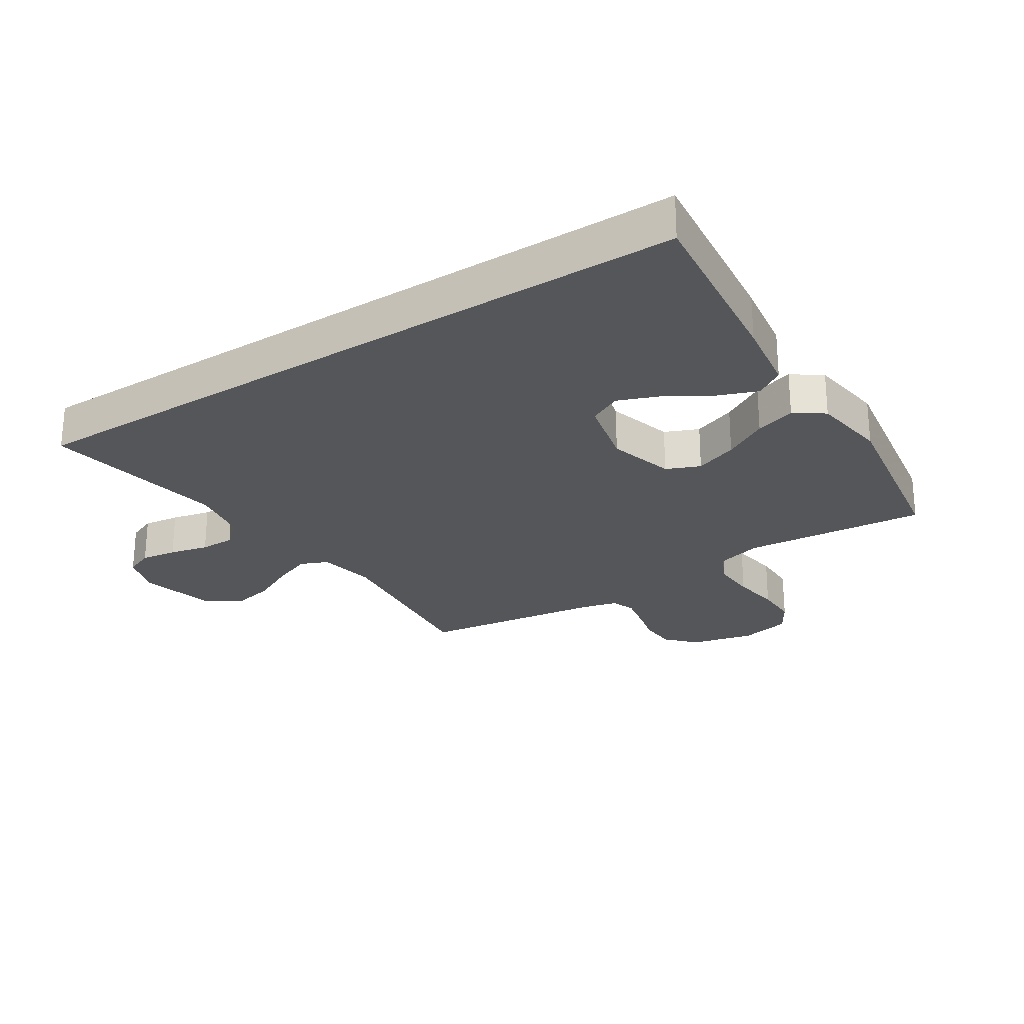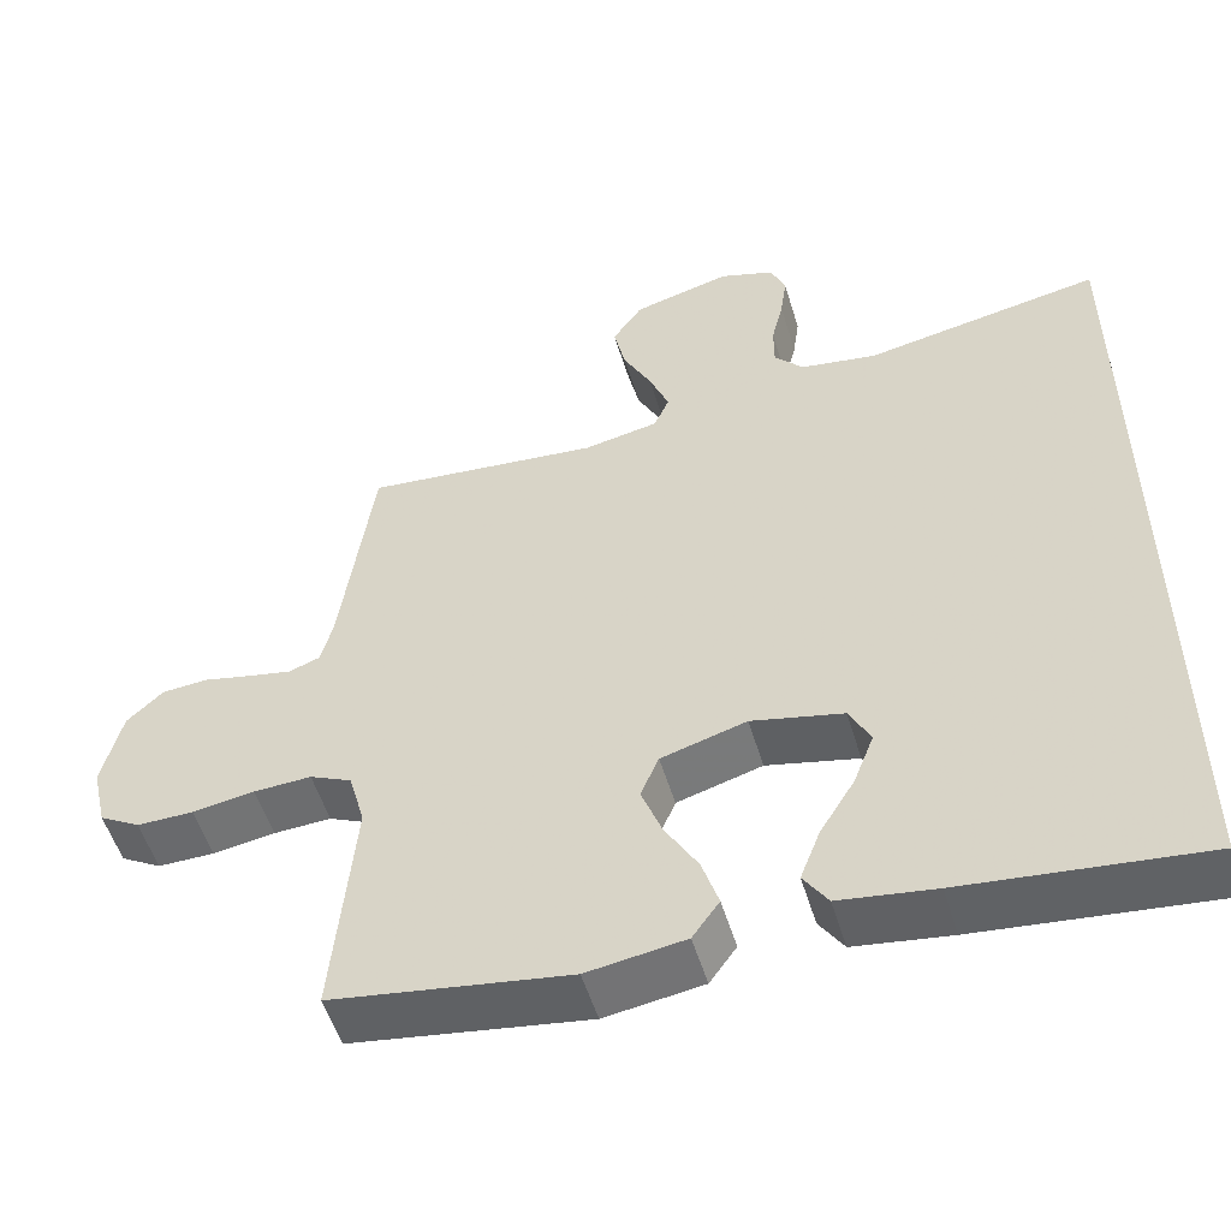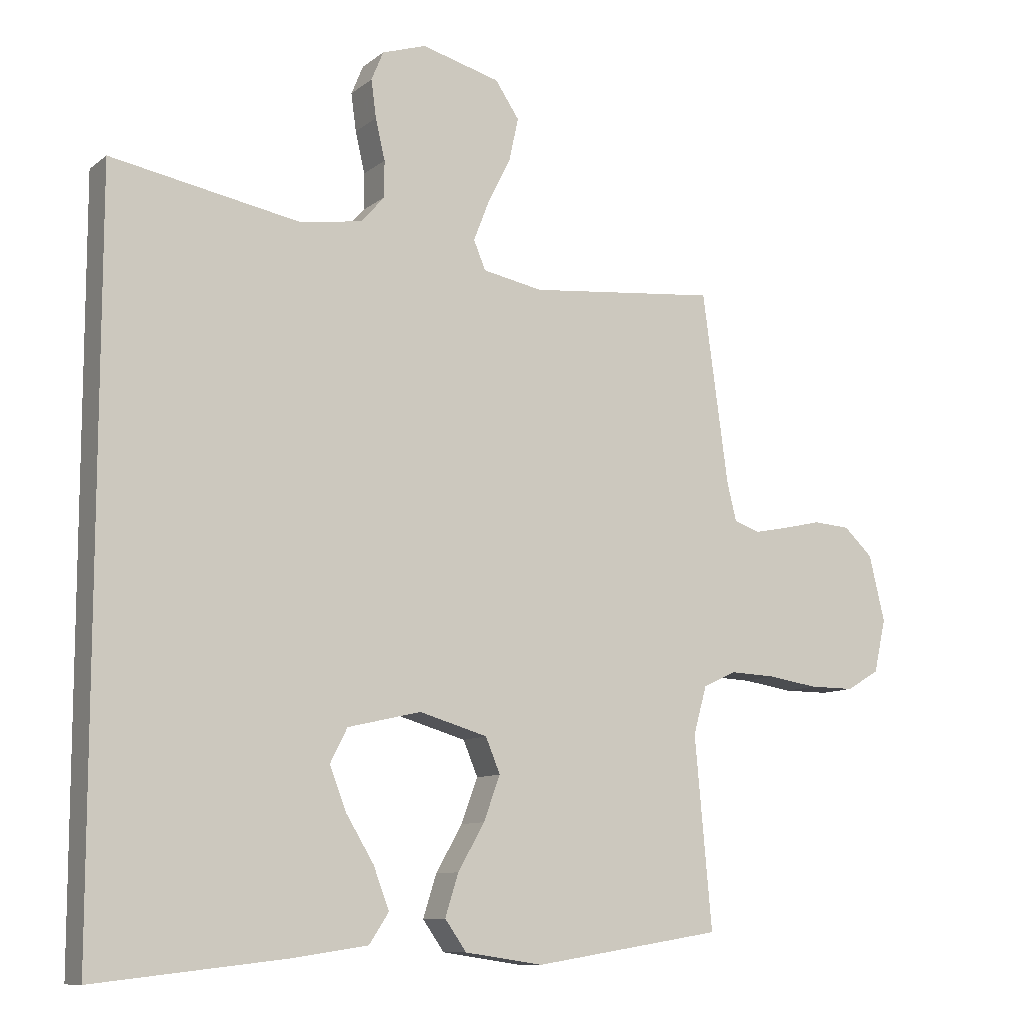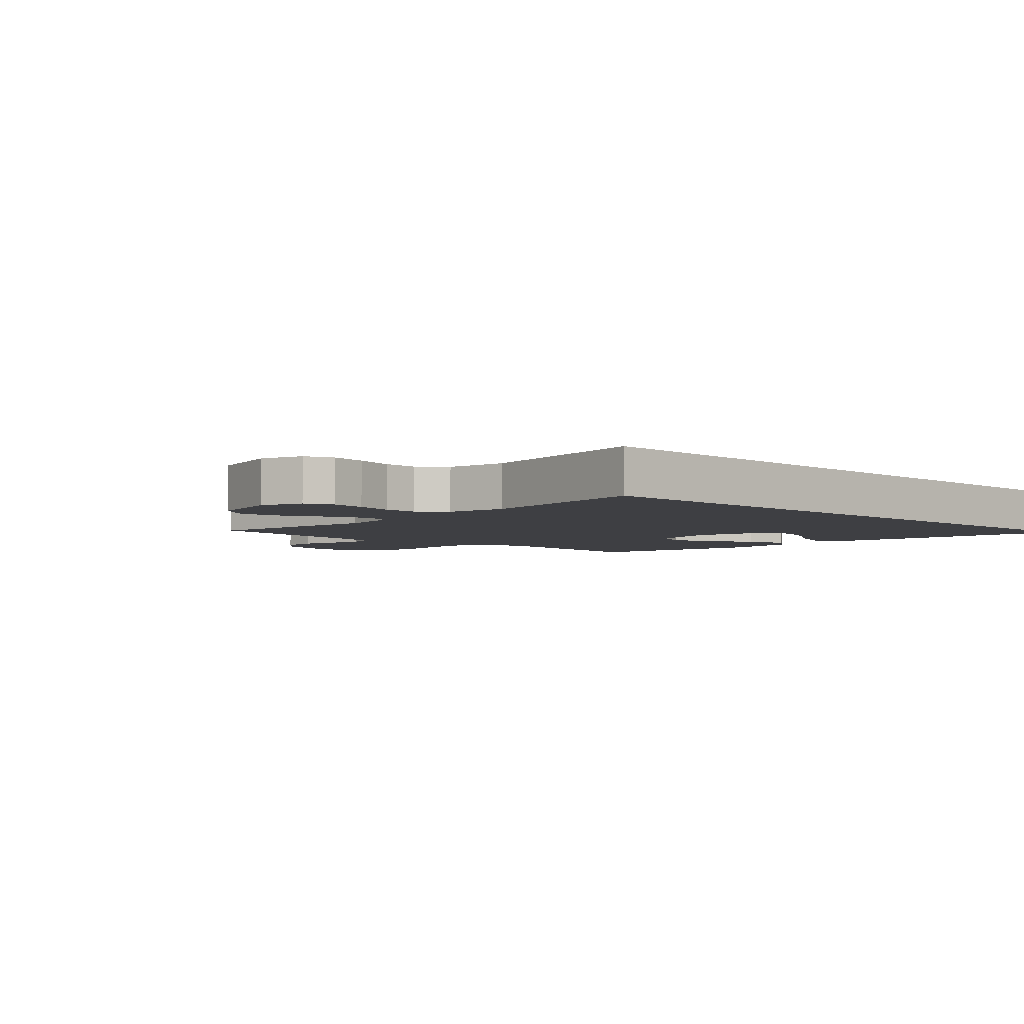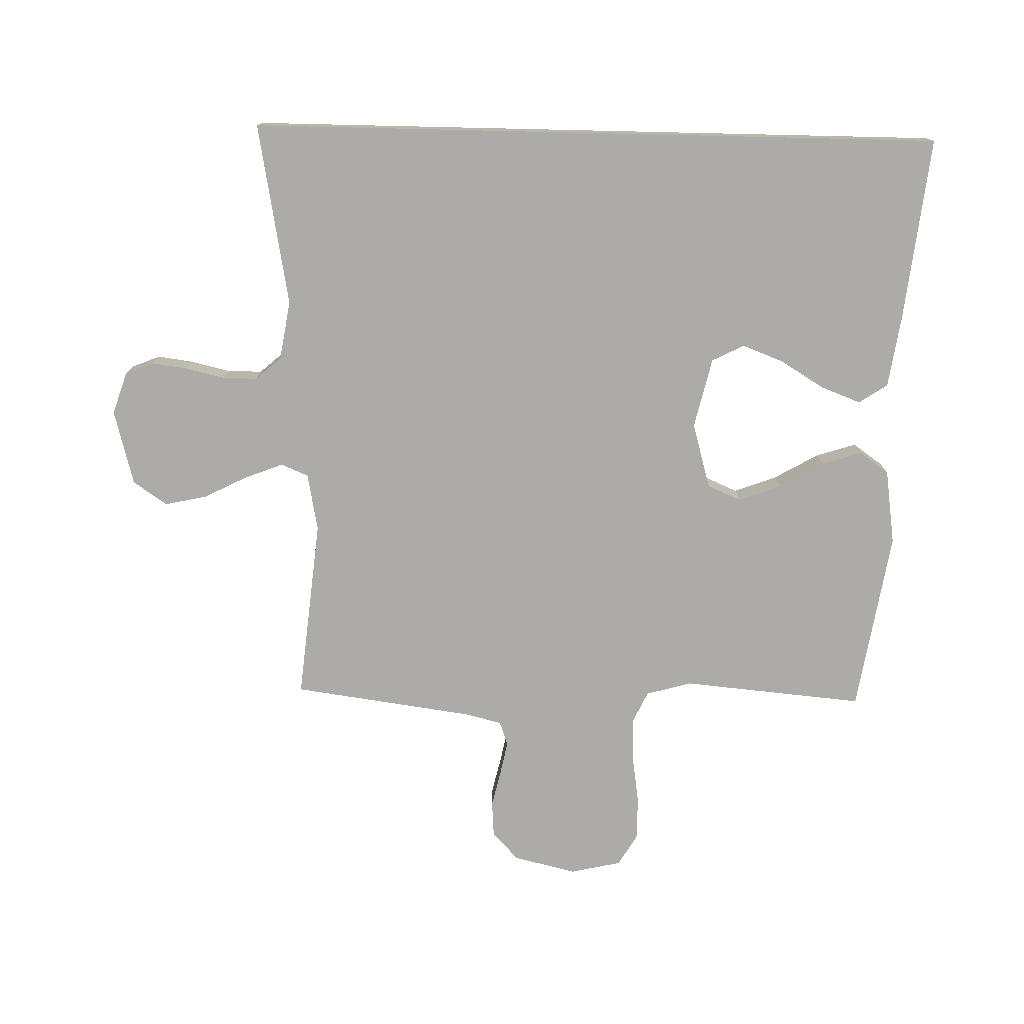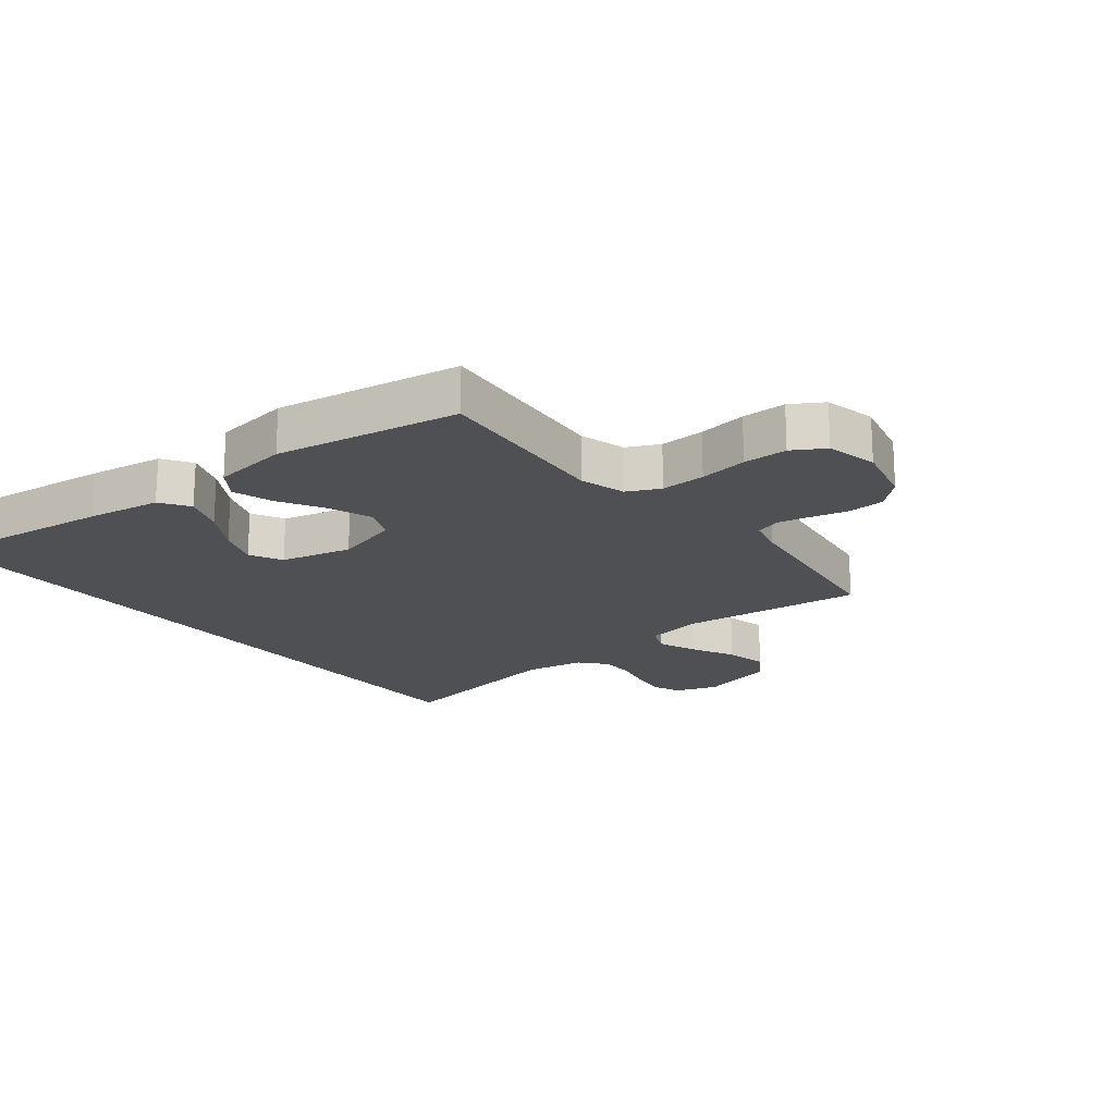
<metadata>
{"format":"obj","ext":"obj","renderer":"f3d","projection":"perspective","resolution":1024,"background":"white","views":[{"elev":-25.6,"azim":122.7,"up":"+Y"},{"elev":-53.1,"azim":16.7,"up":"+Z"},{"elev":-10.0,"azim":151.0,"up":"+Z"},{"elev":-4.2,"azim":45.1,"up":"+Y"},{"elev":-76.2,"azim":88.7,"up":"+Y"},{"elev":-19.0,"azim":-141.7,"up":"+Y"}]}
</metadata>
<code>
v -0.5 0.07 -0.5
v -0.473 0.07 -0.2
v -0.494 0.07 -0.125
v -0.547 0.07 -0.1
v -0.62 0.07 -0.103
v -0.699 0.07 -0.115
v -0.771 0.07 -0.115
v -0.823 0.07 -0.084
v -0.842 0.07 0
v -0.817 0.07 0.104
v -0.771 0.07 0.147
v -0.712 0.07 0.151
v -0.651 0.07 0.137
v -0.596 0.07 0.126
v -0.556 0.07 0.14
v -0.541 0.07 0.2
v -0.5 0.07 0.5
v -0.2 0.07 0.47
v -0.105 0.07 0.488
v -0.086 0.07 0.533
v -0.111 0.07 0.597
v -0.147 0.07 0.668
v -0.162 0.07 0.737
v -0.124 0.07 0.793
v 0 0.07 0.826
v 0.07 0.07 0.803
v 0.089 0.07 0.757
v 0.081 0.07 0.698
v 0.066 0.07 0.634
v 0.066 0.07 0.577
v 0.103 0.07 0.535
v 0.2 0.07 0.519
v 0.5 0.07 0.573
v 0.5 0.07 -0.572
v 0.2 0.07 -0.538
v 0.079 0.07 -0.52
v 0.048 0.07 -0.473
v 0.073 0.07 -0.407
v 0.117 0.07 -0.335
v 0.143 0.07 -0.267
v 0.116 0.07 -0.214
v 0 0.07 -0.187
v -0.108 0.07 -0.218
v -0.131 0.07 -0.273
v -0.105 0.07 -0.343
v -0.063 0.07 -0.416
v -0.042 0.07 -0.482
v -0.076 0.07 -0.53
v -0.2 0.07 -0.548
v -0.5 0 -0.5
v -0.473 0 -0.2
v -0.494 0 -0.125
v -0.547 0 -0.1
v -0.62 0 -0.103
v -0.699 0 -0.115
v -0.771 0 -0.115
v -0.823 0 -0.084
v -0.842 0 0
v -0.817 0 0.104
v -0.771 0 0.147
v -0.712 0 0.151
v -0.651 0 0.137
v -0.596 0 0.126
v -0.556 0 0.14
v -0.541 0 0.2
v -0.5 0 0.5
v -0.2 0 0.47
v -0.105 0 0.488
v -0.086 0 0.533
v -0.111 0 0.597
v -0.147 0 0.668
v -0.162 0 0.737
v -0.124 0 0.793
v 0 0 0.826
v 0.07 0 0.803
v 0.089 0 0.757
v 0.081 0 0.698
v 0.066 0 0.634
v 0.066 0 0.577
v 0.103 0 0.535
v 0.2 0 0.519
v 0.5 0 0.573
v 0.5 0 -0.572
v 0.2 0 -0.538
v 0.079 0 -0.52
v 0.048 0 -0.473
v 0.073 0 -0.407
v 0.117 0 -0.335
v 0.143 0 -0.267
v 0.116 0 -0.214
v 0 0 -0.187
v -0.108 0 -0.218
v -0.131 0 -0.273
v -0.105 0 -0.343
v -0.063 0 -0.416
v -0.042 0 -0.482
v -0.076 0 -0.53
v -0.2 0 -0.548
f 49 1 2
f 48 49 2
f 47 48 2
f 46 47 2
f 45 46 2
f 44 45 2 3
f 43 44 3 4
f 42 43 4
f 37 38 39
f 36 37 39
f 35 36 39
f 34 35 39
f 34 39 40
f 34 40 41
f 33 34 41
f 32 33 41
f 27 28 29
f 26 27 29
f 25 26 29
f 24 25 29
f 23 24 29
f 22 23 29
f 21 22 29
f 20 21 29 30
f 19 20 30 31
f 16 17 18
f 15 16 18 19
f 11 12 13
f 10 11 13
f 9 10 13
f 8 9 13
f 7 8 13
f 6 7 13
f 5 6 13
f 4 5 13 14
f 42 4 14 15
f 32 41 42
f 31 32 42
f 19 31 42
f 15 19 42
f 51 50 98
f 51 98 97
f 51 97 96
f 51 96 95
f 51 95 94
f 52 51 94 93
f 53 52 93 92
f 53 92 91
f 88 87 86
f 88 86 85
f 88 85 84
f 88 84 83
f 89 88 83
f 90 89 83
f 90 83 82
f 90 82 81
f 78 77 76
f 78 76 75
f 78 75 74
f 78 74 73
f 78 73 72
f 78 72 71
f 78 71 70
f 79 78 70 69
f 80 79 69 68
f 67 66 65
f 68 67 65 64
f 62 61 60
f 62 60 59
f 62 59 58
f 62 58 57
f 62 57 56
f 62 56 55
f 62 55 54
f 63 62 54 53
f 64 63 53 91
f 91 90 81
f 91 81 80
f 91 80 68
f 91 68 64
f 1 50 51 2
f 2 51 52 3
f 3 52 53 4
f 4 53 54 5
f 5 54 55 6
f 6 55 56 7
f 7 56 57 8
f 8 57 58 9
f 9 58 59 10
f 10 59 60 11
f 11 60 61 12
f 12 61 62 13
f 13 62 63 14
f 14 63 64 15
f 15 64 65 16
f 16 65 66 17
f 17 66 67 18
f 18 67 68 19
f 19 68 69 20
f 20 69 70 21
f 21 70 71 22
f 22 71 72 23
f 23 72 73 24
f 24 73 74 25
f 25 74 75 26
f 26 75 76 27
f 27 76 77 28
f 28 77 78 29
f 29 78 79 30
f 30 79 80 31
f 31 80 81 32
f 32 81 82 33
f 33 82 83 34
f 34 83 84 35
f 35 84 85 36
f 36 85 86 37
f 37 86 87 38
f 38 87 88 39
f 39 88 89 40
f 40 89 90 41
f 41 90 91 42
f 42 91 92 43
f 43 92 93 44
f 44 93 94 45
f 45 94 95 46
f 46 95 96 47
f 47 96 97 48
f 48 97 98 49
f 49 98 50 1

</code>
